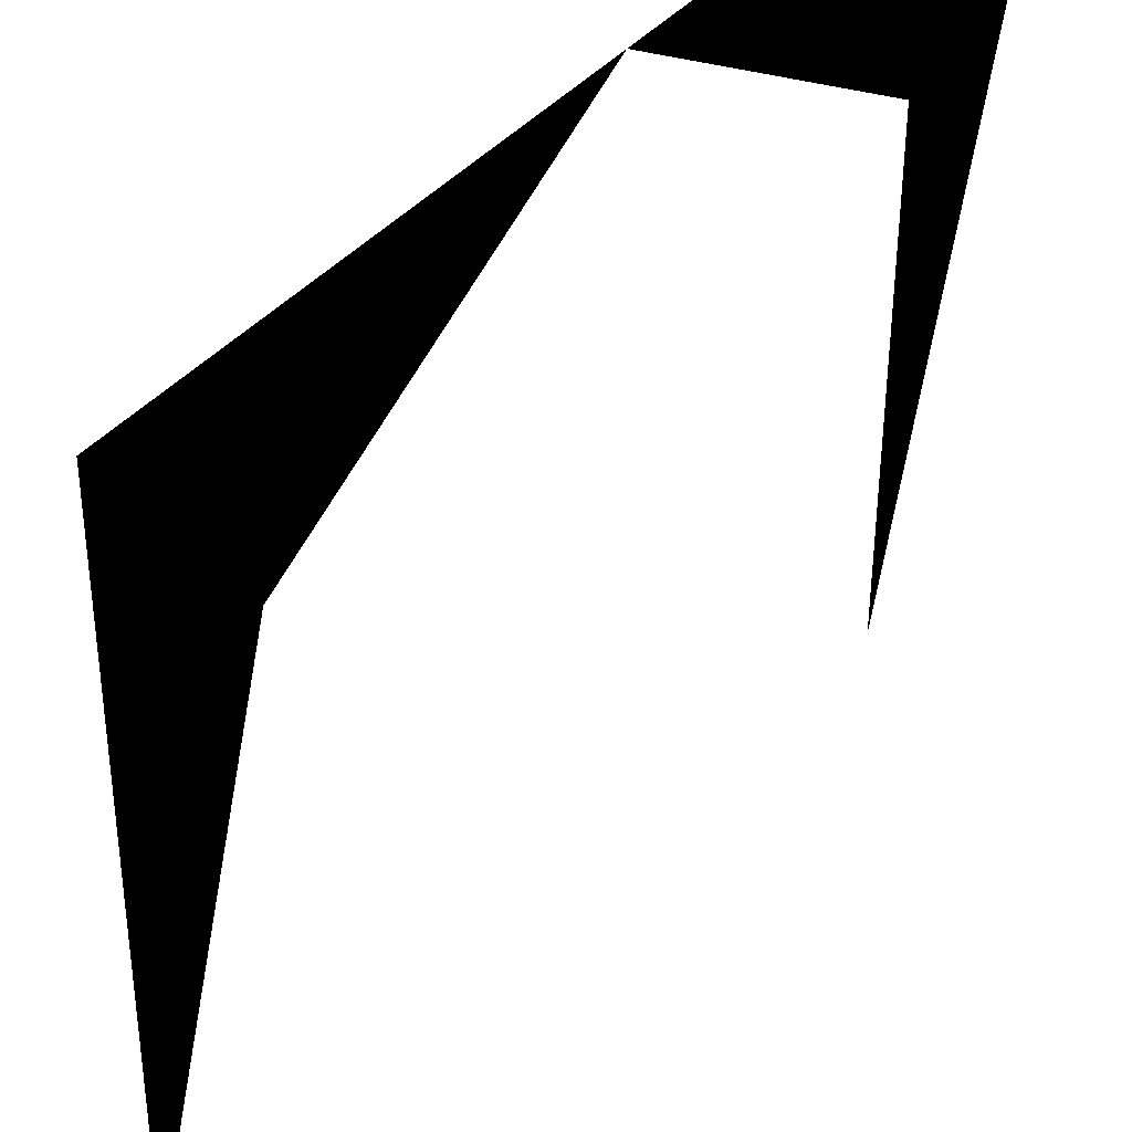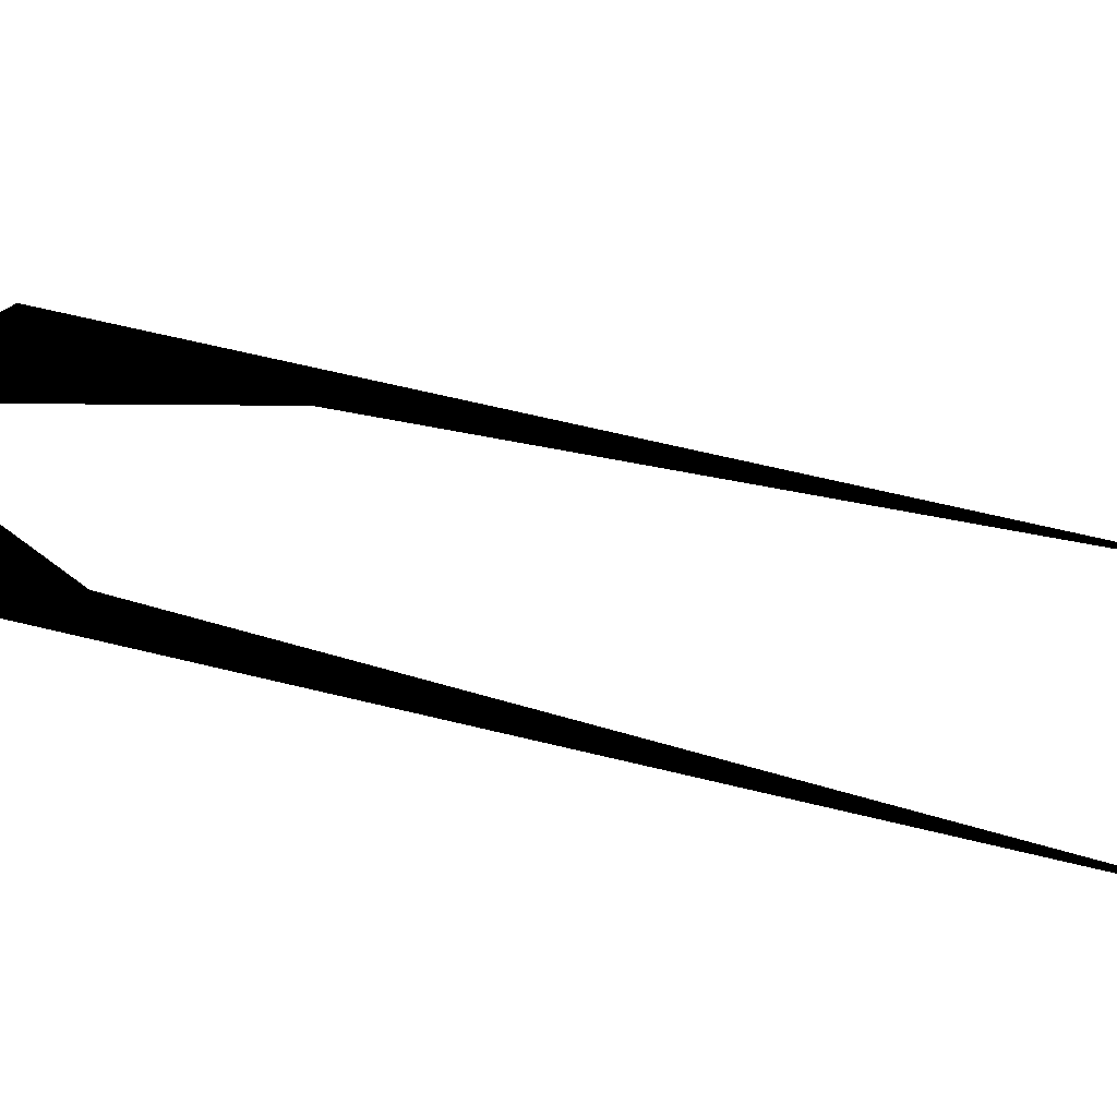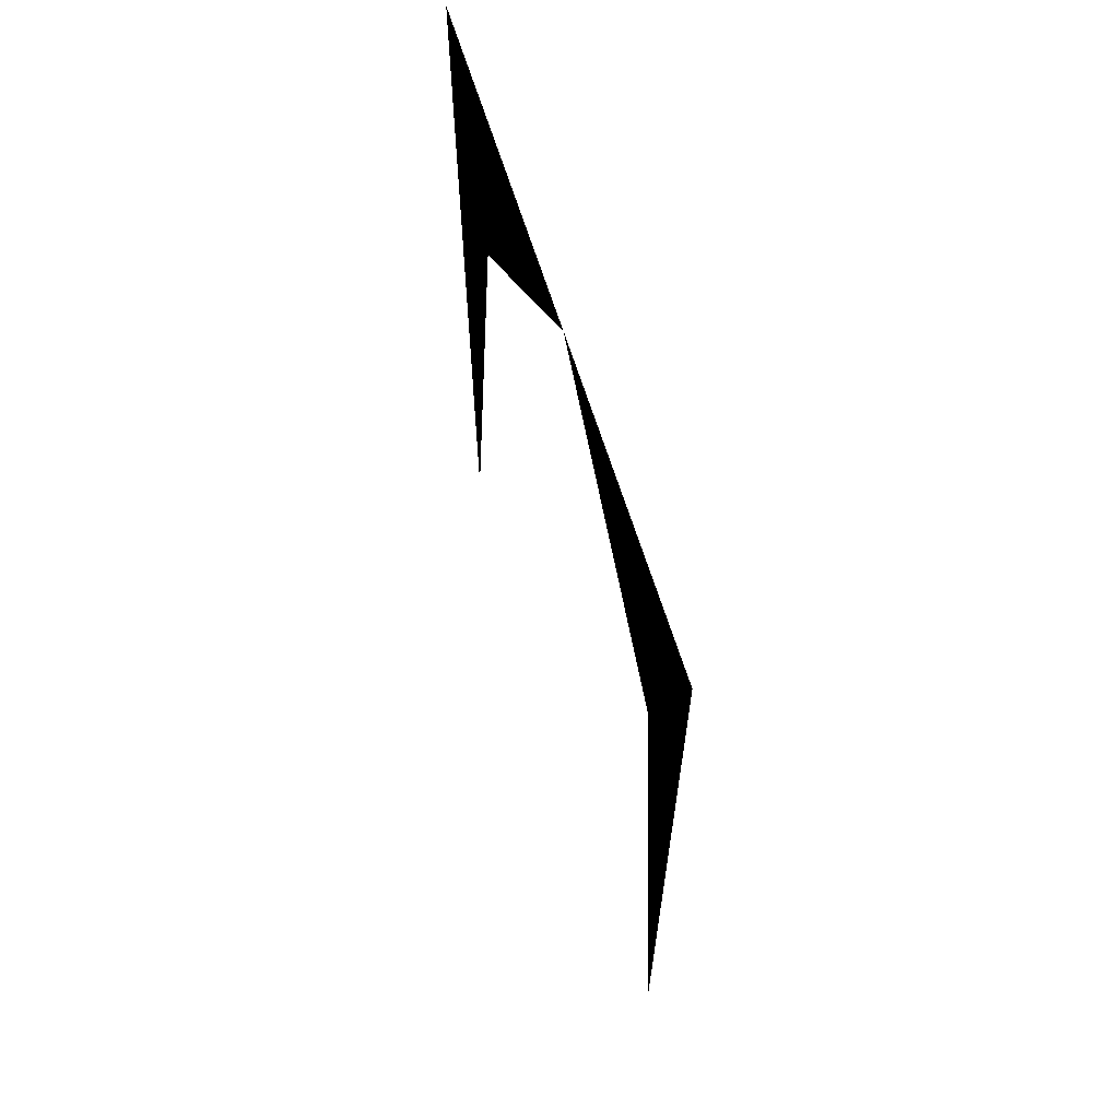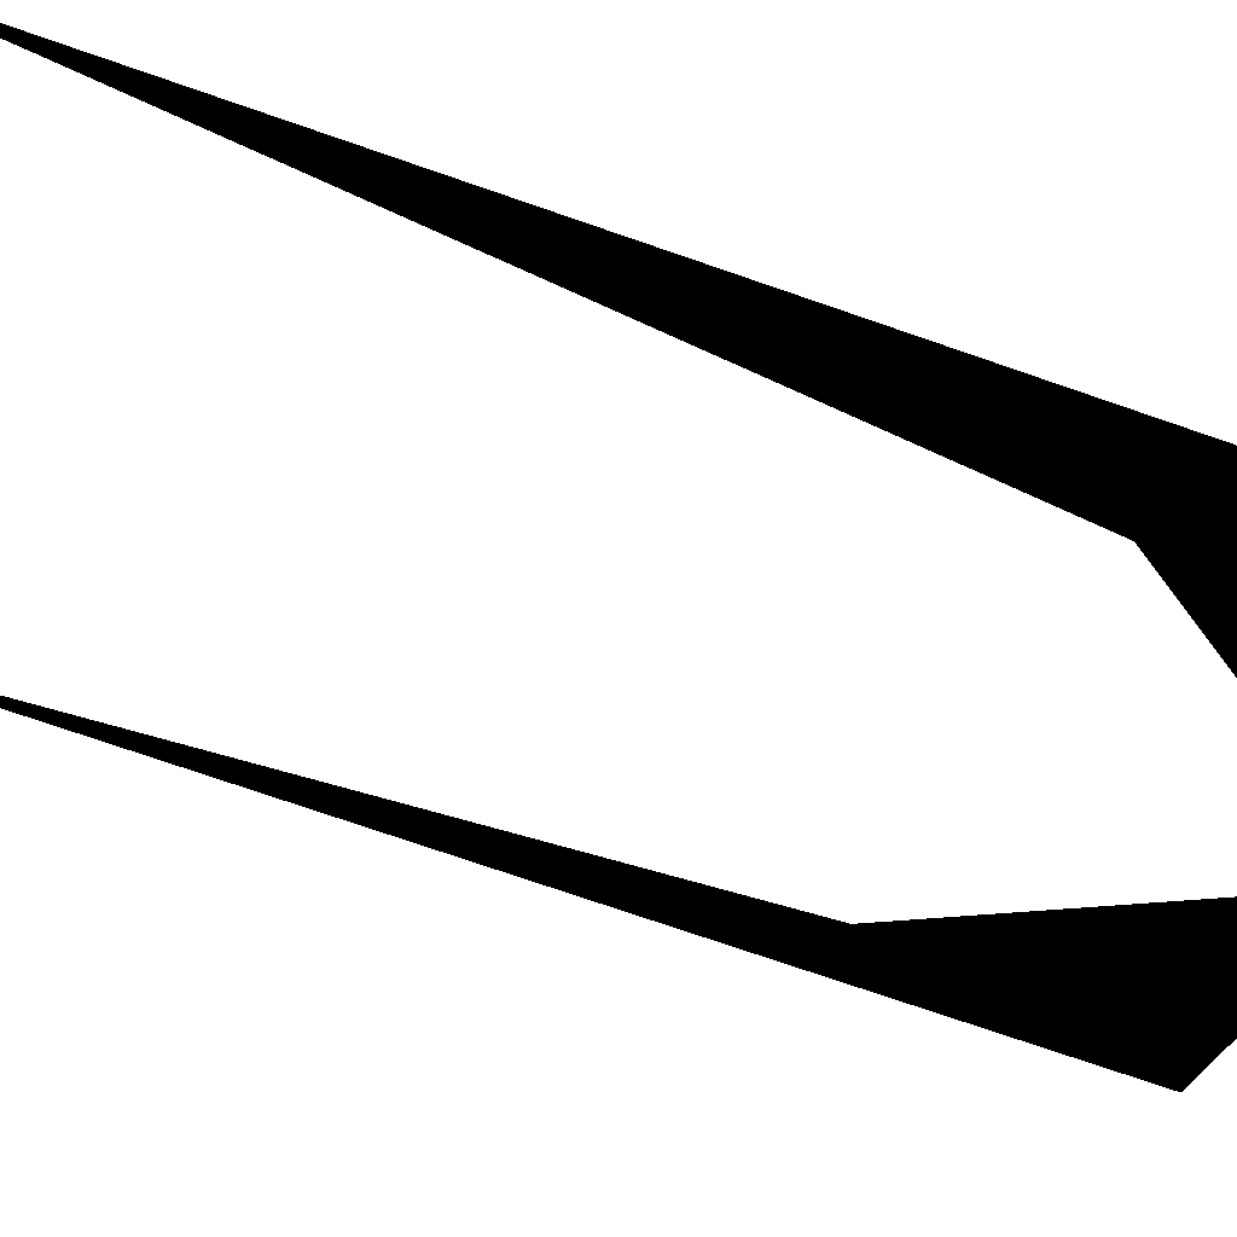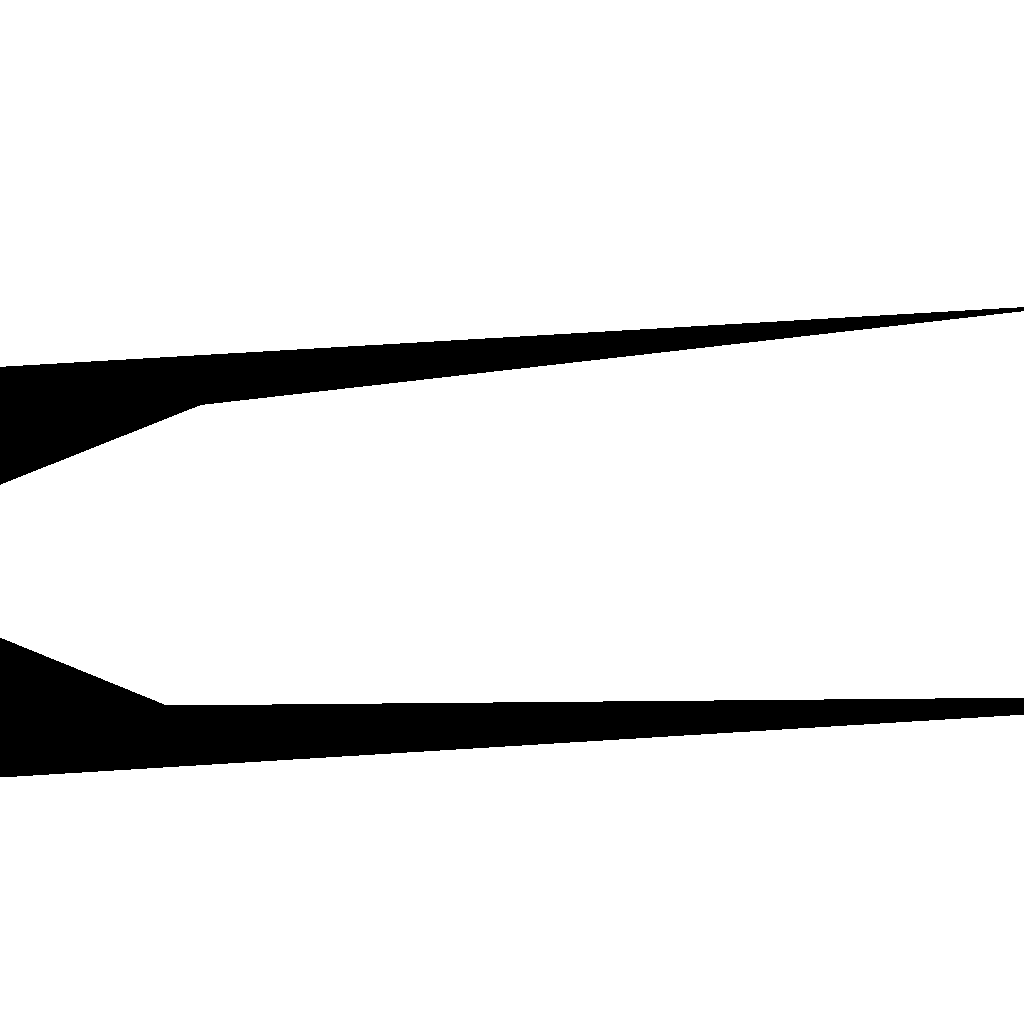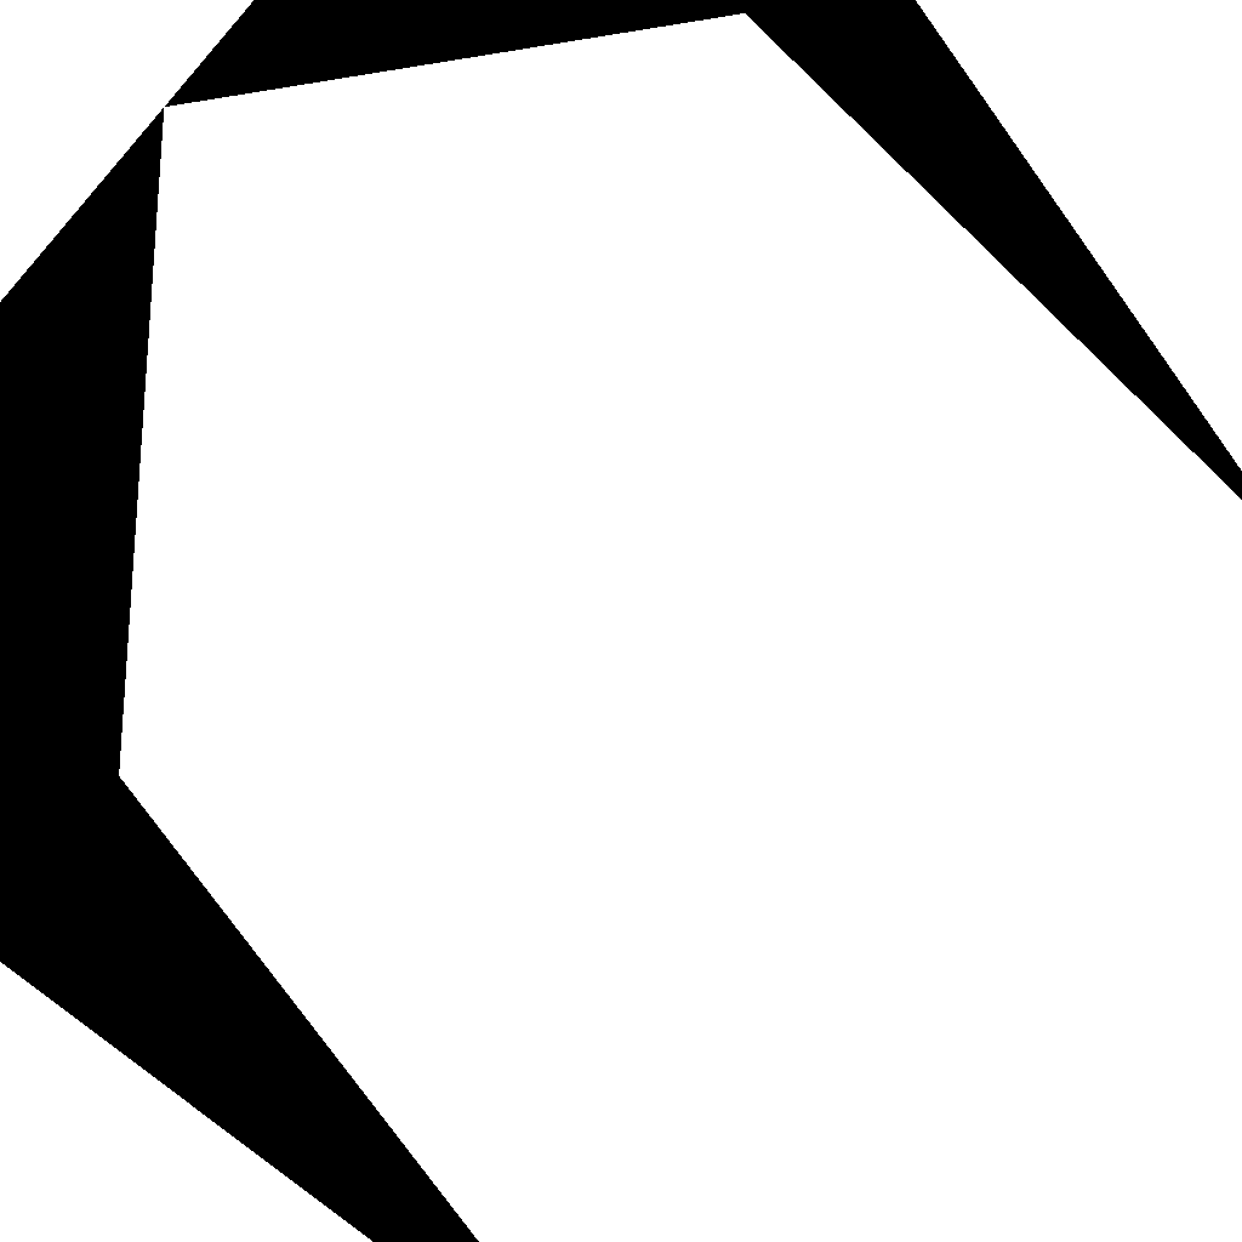
<metadata>
{"format":"obj","ext":"obj","renderer":"f3d","projection":"perspective","resolution":1024,"background":"white","views":[{"elev":-32.9,"azim":177.2,"up":"+Z"},{"elev":59.9,"azim":-75.6,"up":"+Z"},{"elev":64.3,"azim":-62.1,"up":"+Y"},{"elev":-73.8,"azim":70.9,"up":"+Z"},{"elev":67.3,"azim":-93.7,"up":"+Z"},{"elev":-34.5,"azim":-151.7,"up":"+Z"}]}
</metadata>
<code>
o 1985
v -2 240 2
v -49 240 49
v -49 176 49
v -64 0 64
v -64 240 64
v 44 176 -44
v 44 240 -44
v 64 0 -64
v 64 240 -64
f 1 2 3
f 1 3 2
f 2 3 4
f 2 4 3
f 4 2 5
f 4 5 2
f 6 7 1
f 6 1 7
f 6 7 8
f 6 8 7
f 7 8 9
f 7 9 8

</code>
